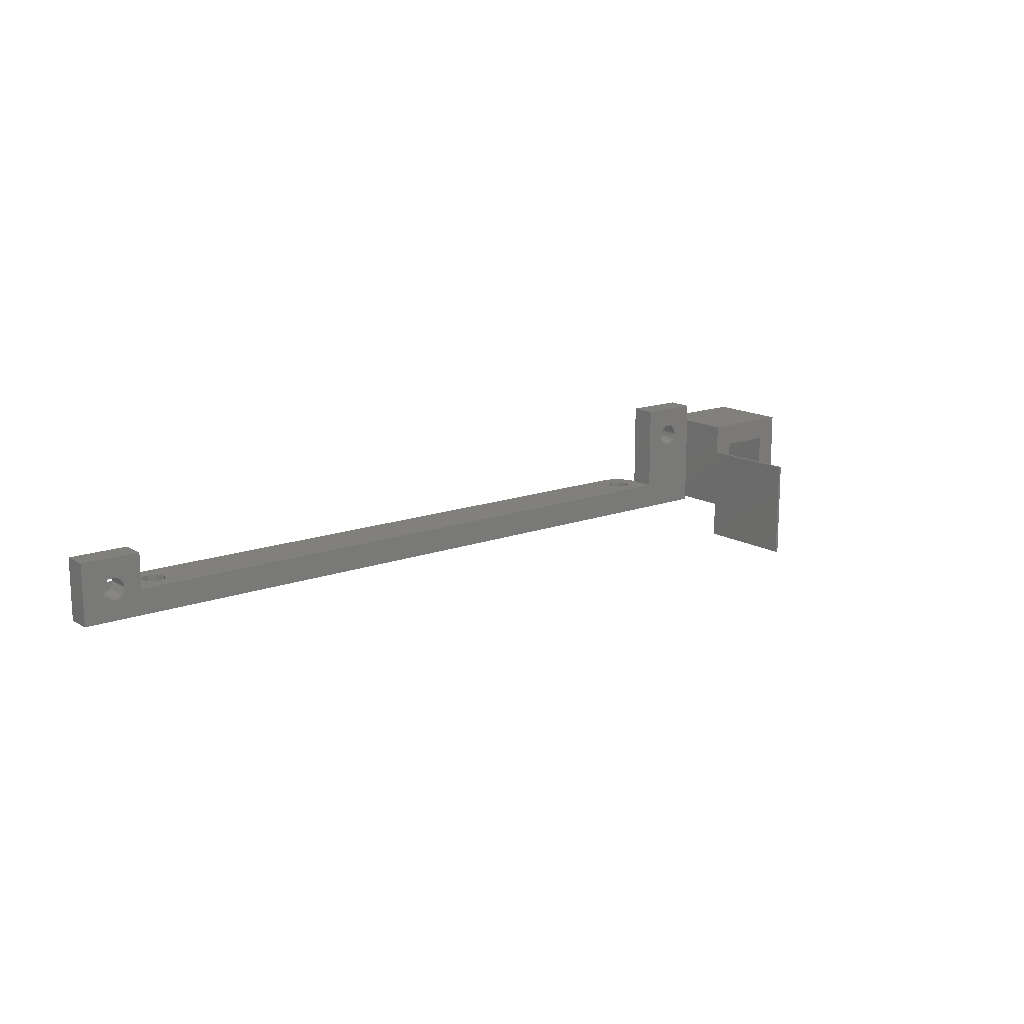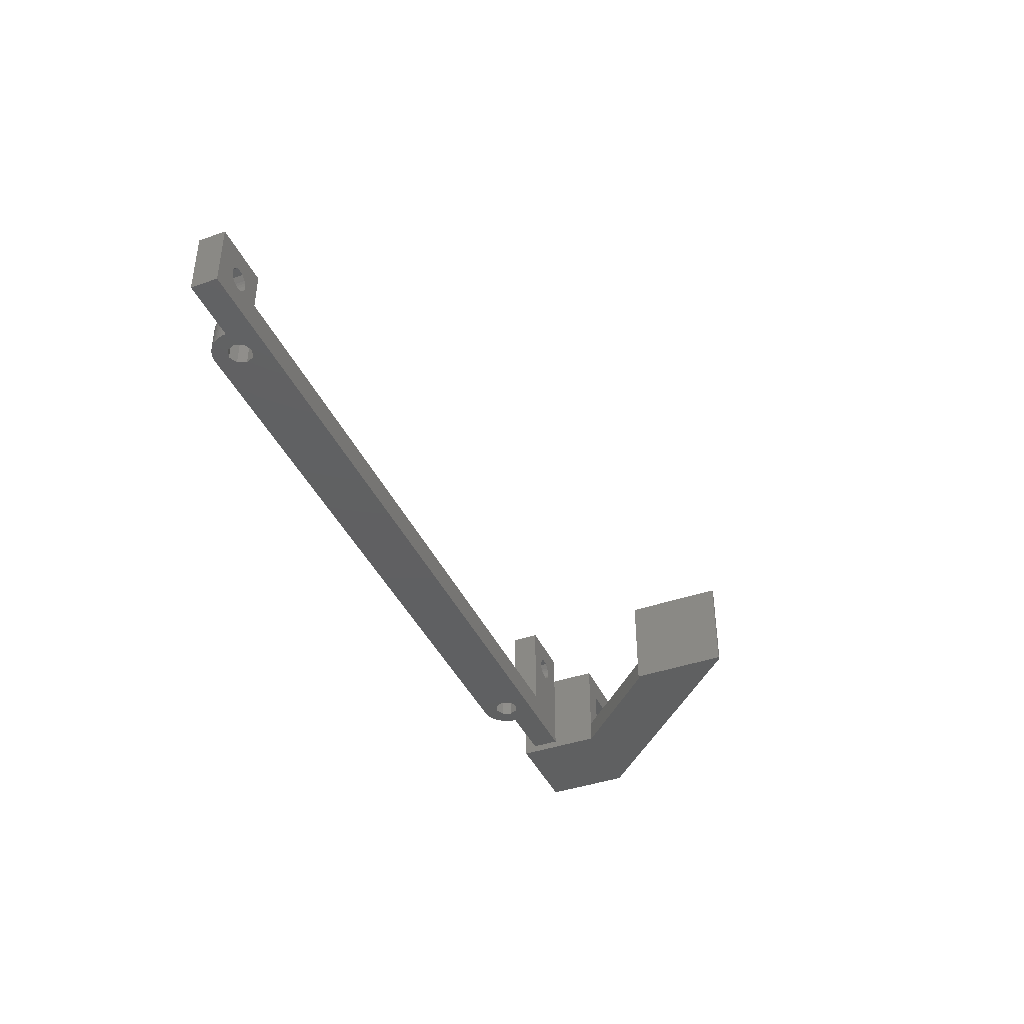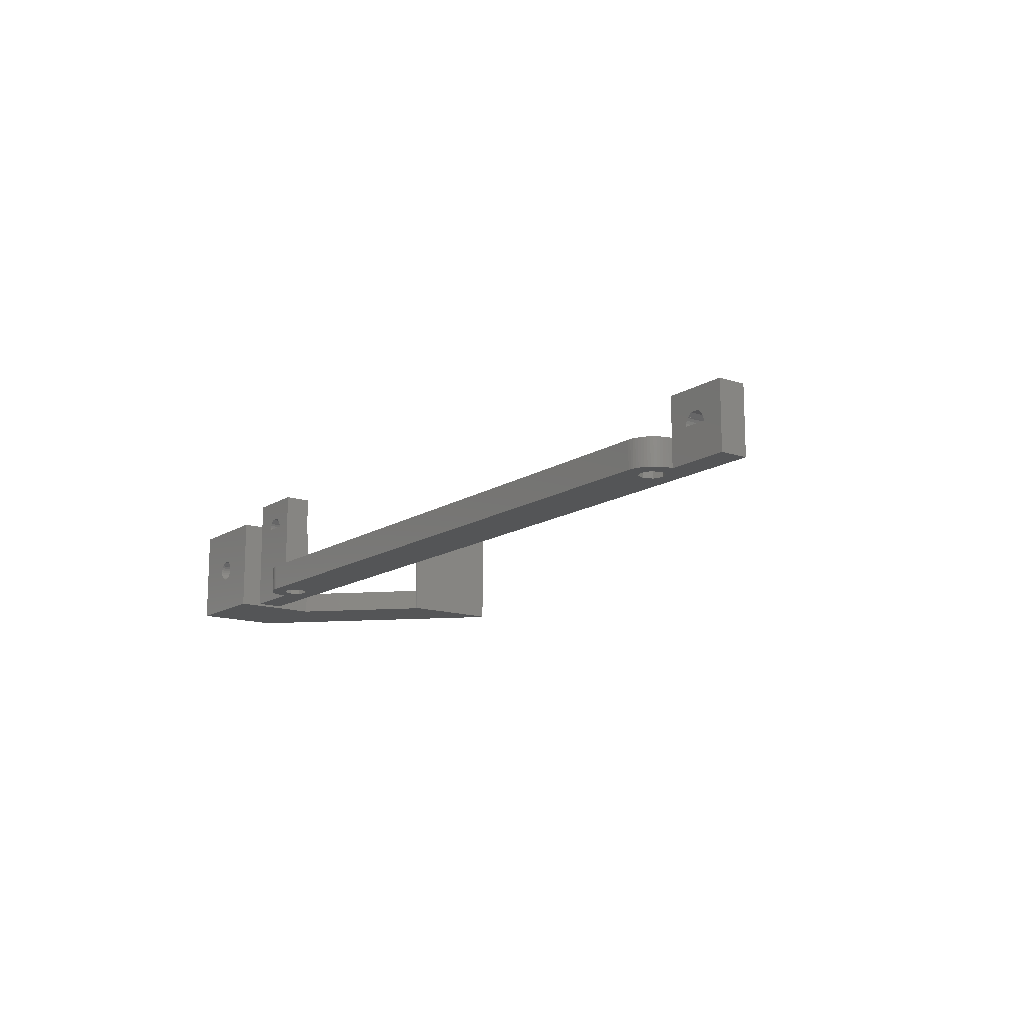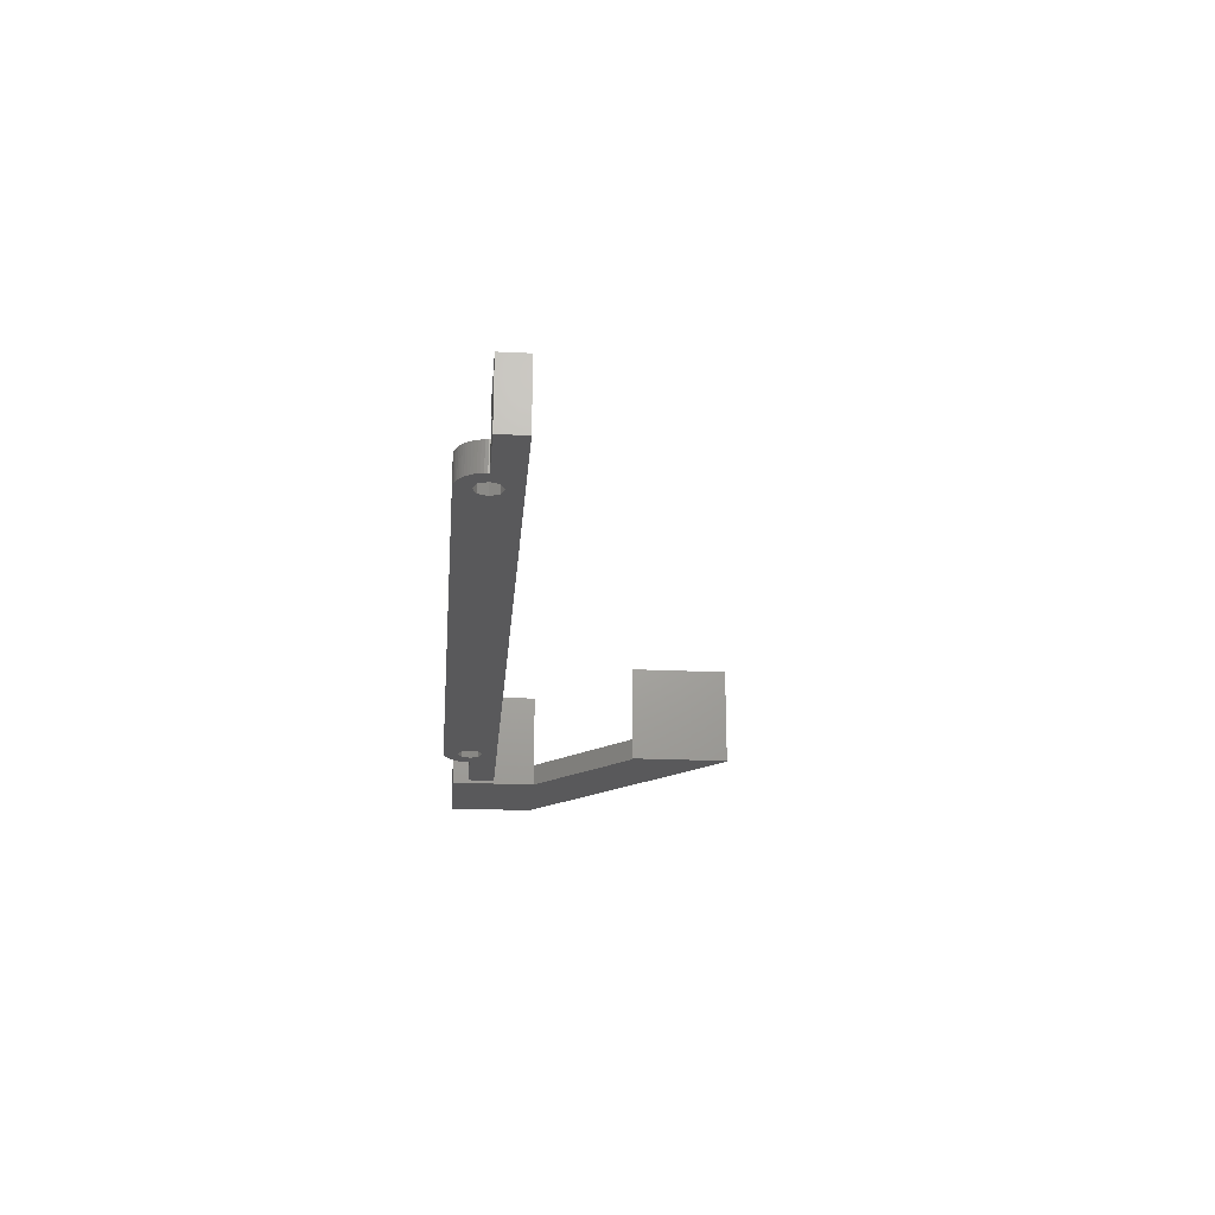
<metadata>
{"format":"stl","ext":"stl","renderer":"f3d","projection":"perspective","resolution":1024,"background":"white","views":[{"elev":14.8,"azim":141.4,"up":"+Z"},{"elev":-40.9,"azim":113.0,"up":"+Z"},{"elev":-14.1,"azim":54.0,"up":"+Z"},{"elev":-22.0,"azim":85.2,"up":"+Z"}]}
</metadata>
<code>
# stl→obj: 296 verts, 616 faces
v -74.99 -5 22
v -74.99 -5 0
v -63.5 -5 0
v -70.48 -5 17.48
v -69.87 -5 18.1
v -71.1 -5 16
v -63.5 -5 5
v -70.88 -5 16.94
v -71.04 -5 16.48
v -67.52 -5 17.48
v -67.25 -5 17.15
v -70.61 -5 17.35
v -63.49 -5 22
v -68.13 -5 18.1
v -67.03 -5 16.72
v -63.49 -5 5
v -66.91 -5 16.24
v -66.91 -5 16
v -74.99 9.183e-15 0
v -58.5 -2.735 0
v 74.99 -9.183e-15 0
v 63.5 -5 0
v 74.99 -5 0
v 60.1 -3.399 0
v -60.78 -9.449 0
v -59.37 -9.924 0
v -60.33 -9.654 0
v 56.9 -6.601 0
v -56.24 -5 0
v 56.24 -5 0
v -56.9 -3.399 0
v 58.5 -2.735 0
v 56.9 -3.399 0
v -60.76 -5 0
v -60.1 -3.399 0
v -61.62 -8.909 0
v -58.38 -9.998 0
v -61.21 -9.2 0
v -58.87 -9.986 0
v -59.85 -9.813 0
v 58.62 -9.998 0
v -61.99 -8.579 0
v -62.33 -8.214 0
v -62.63 -7.817 0
v -62.89 -7.391 0
v -58.5 -7.265 0
v -63.11 -6.942 0
v -60.1 -6.601 0
v -63.28 -6.474 0
v 58.5 -7.265 0
v 60.1 -6.601 0
v 63 -7.169 0
v -63.4 -5.991 0
v -56.9 -6.601 0
v 60.76 -5 0
v 63.44 -5.745 0
v 63.35 -6.234 0
v -63.48 -5.498 0
v 63.49 -5.249 0
v 62.77 -7.607 0
v 63.2 -6.71 0
v 59.12 -9.961 0
v 59.61 -9.875 0
v 60.09 -9.74 0
v 60.56 -9.558 0
v 61 -9.33 0
v 61.42 -9.06 0
v 61.81 -8.749 0
v 62.17 -8.401 0
v 62.49 -8.019 0
v -74.99 9.183e-15 22
v -63.49 7.775e-15 22
v -63.49 7.775e-15 5
v -63.48 -5.498 5
v -63.28 -6.474 5
v -63.4 -5.991 5
v -63.11 -6.942 5
v -62.89 -7.391 5
v -62.63 -7.817 5
v -62.33 -8.214 5
v -61.99 -8.579 5
v -61.62 -8.909 5
v -61.21 -9.2 5
v -60.78 -9.449 5
v -60.33 -9.654 5
v -59.85 -9.813 5
v -59.37 -9.924 5
v -58.87 -9.986 5
v -58.38 -9.998 5
v -60.1 -6.601 5
v -56.24 -5 5
v -56.9 -6.601 5
v 58.62 -9.998 5
v 59.12 -9.961 5
v 59.61 -9.875 5
v 60.09 -9.74 5
v 60.56 -9.558 5
v 61 -9.33 5
v 61.42 -9.06 5
v 61.81 -8.749 5
v 62.17 -8.401 5
v 62.49 -8.019 5
v 62.77 -7.607 5
v 58.5 -7.265 5
v 60.1 -6.601 5
v 63 -7.169 5
v 63.5 -5 5
v 63.49 -5 5
v 63.49 -5.249 5
v -58.5 -7.265 5
v 56.24 -5 5
v -56.9 -3.399 5
v -58.5 -2.735 5
v -60.1 -3.399 5
v 56.9 -3.399 5
v 63.49 -7.775e-15 5
v 60.1 -3.399 5
v 60.76 -5 5
v 63.2 -6.71 5
v -60.76 -5 5
v 63.44 -5.745 5
v 63.35 -6.234 5
v 58.5 -2.735 5
v 56.9 -6.601 5
v -71.1 8.707e-15 16
v -71.04 8.7e-15 16.48
v -71.04 -5 15.52
v -71.04 8.7e-15 15.52
v -66.91 -5 15.76
v -67.03 -5 15.28
v -67.25 -5 14.85
v -67.56 -5 14.47
v -67.95 -5 14.18
v -68.4 -5 13.99
v -68.88 -5 13.9
v -69.36 -5 13.93
v -69.83 -5 14.07
v -70.25 -5 14.32
v -70.61 -5 14.65
v -70.88 -5 15.06
v -66.91 8.194e-15 16.24
v -66.91 8.194e-15 15.76
v -67.03 8.208e-15 16.72
v -67.25 8.235e-15 17.15
v -67.52 8.269e-15 17.48
v -67.52 8.268e-15 17.48
v -68.13 8.343e-15 18.1
v -69.87 8.556e-15 18.1
v -70.48 8.632e-15 17.48
v -70.48 8.631e-15 17.48
v -70.61 8.647e-15 17.35
v -70.88 8.68e-15 16.94
v 63.49 -5 12
v 66.9 -5 6
v 68.13 -5 8.1
v 74.99 -5 12
v 66.96 -5 6.484
v 67.12 -5 6.942
v 67.52 -5 7.485
v 67.39 -5 7.35
v 70.48 -5 7.48
v 70.75 -5 7.154
v 70.48 -5 7.485
v 67.52 -5 7.476
v 69.87 -5 8.1
v 70.97 -5 6.718
v 71.09 -5 6.244
v 71.09 -5 6
v 74.99 -9.183e-15 12
v -70.25 8.603e-15 14.32
v -70.61 8.647e-15 14.65
v 66.9 -8.193e-15 6
v 63.49 -7.775e-15 12
v 69.87 -8.556e-15 8.1
v -70.88 8.68e-15 15.06
v -69.83 8.552e-15 14.07
v -69.36 8.494e-15 13.93
v 68.64 -8.405e-15 3.932
v 68.17 -8.348e-15 4.072
v 66.96 -8.2e-15 5.516
v 66.96 -8.2e-15 6.484
v 67.12 -8.22e-15 5.058
v 67.39 -8.253e-15 4.65
v 67.75 -8.296e-15 4.316
v 69.12 -8.465e-15 3.904
v 69.6 -8.524e-15 3.988
v 70.05 -8.578e-15 4.181
v 70.75 -8.665e-15 4.846
v 70.44 -8.626e-15 4.473
v 70.48 -8.632e-15 7.485
v 70.97 -8.691e-15 5.282
v 67.52 -8.268e-15 7.485
v 68.13 -8.343e-15 8.1
v 71.09 -8.705e-15 5.756
v 71.09 -8.705e-15 6.244
v 70.97 -8.691e-15 6.718
v 70.75 -8.665e-15 7.154
v 70.48 -8.631e-15 7.48
v 67.39 -8.253e-15 7.35
v 67.52 -8.269e-15 7.476
v 67.12 -8.22e-15 6.942
v -68.88 8.435e-15 13.9
v -68.4 8.376e-15 13.99
v -67.95 8.321e-15 14.18
v -67.56 8.273e-15 14.47
v -67.25 8.235e-15 14.85
v -67.03 8.208e-15 15.28
v 66.96 -5 5.516
v 71.09 -5 5.756
v 70.97 -5 5.282
v 70.75 -5 4.846
v 70.44 -5 4.473
v 70.05 -5 4.181
v 69.6 -5 3.988
v 69.12 -5 3.904
v 68.64 -5 3.932
v 68.17 -5 4.072
v 67.75 -5 4.316
v 67.39 -5 4.65
v 67.12 -5 5.058
v -86.24 -8 7.015
v -95 -8 0
v -77 -8 0
v -84.59 -8 10.41
v -84.5 -8 10.33
v -95 -8 18
v -87.94 -8 8.521
v -85.76 -8 7.015
v -88 -8 9
v -85.29 -8 7.13
v -87.94 -8 9.479
v -87.77 -8 9.929
v -87.5 -8 10.33
v -87.41 -8 10.41
v -77 -8 18
v -86.83 -8 11
v -84.06 -8 8.521
v -84.23 -8 8.071
v -85.17 -8 11
v -84.23 -8 9.929
v -84.06 -8 9.479
v -84 -8 9
v -84.5 -8 7.674
v -84.86 -8 7.354
v -86.71 -8 7.13
v -87.14 -8 7.354
v -87.5 -8 7.674
v -87.77 -8 8.071
v -95 7.9 0
v -77 7.9 0
v -59.1 43.8 0
v -59.1 25.8 0
v -58.6 43.8 0
v -58.6 25.8 0
v -95 7.9 4
v -95 7.9 18
v -77 7.9 18
v -77 7.9 4
v -87.77 -3 8.071
v -87.94 -3 8.521
v -88 -3 9
v -87.5 -3 7.674
v -87.14 -3 7.354
v -86.71 -3 7.13
v -86.24 -3 7.015
v -85.76 -3 7.015
v -85.29 -3 7.13
v -84.86 -3 7.354
v -84.5 -3 7.674
v -84.23 -3 8.071
v -84.06 -3 8.521
v -84 -3 9
v -84.06 -3 9.479
v -84.23 -3 9.929
v -84.5 -3 10.33
v -84.59 -3 10.41
v -85.17 -3 11
v -86.83 -3 11
v -87.41 -3 10.41
v -87.5 -3 10.33
v -87.77 -3 9.929
v -87.94 -3 9.479
v -59.1 25.8 4
v -59.1 25.8 18
v -58.6 25.8 18
v -58.6 43.8 18
v -59.1 43.8 4
v -59.1 43.8 18
v -91 7.9 13.6
v -81 7.9 13.6
v -91 7.9 4
v -81 7.9 4
v -91 -3 4
v -81 -3 4
v -91 -3 13.6
v -81 -3 13.6
f 1 2 3
f 4 5 1
f 6 1 3
f 7 6 3
f 8 1 9
f 10 11 10
f 12 1 8
f 4 1 12
f 4 4 12
f 13 1 5
f 5 14 13
f 13 14 10
f 13 10 11
f 13 15 16
f 13 11 15
f 15 17 16
f 6 9 1
f 17 18 16
f 18 7 16
f 18 6 7
f 2 19 3
f 20 19 21
f 22 21 23
f 24 21 22
f 25 26 27
f 28 29 30
f 31 32 33
f 34 3 35
f 36 37 38
f 38 39 25
f 26 40 27
f 39 26 25
f 37 39 38
f 35 19 20
f 41 37 36
f 41 36 42
f 41 42 43
f 41 43 44
f 41 44 45
f 46 45 47
f 48 47 49
f 50 29 28
f 51 52 50
f 48 49 53
f 46 47 48
f 41 45 46
f 54 41 46
f 55 56 57
f 30 29 31
f 48 53 58
f 30 31 33
f 31 20 21
f 3 19 35
f 48 58 3
f 24 22 55
f 55 59 56
f 48 3 34
f 52 60 50
f 31 21 32
f 57 61 51
f 22 59 55
f 32 21 24
f 29 41 54
f 29 62 41
f 29 63 62
f 29 64 63
f 29 65 64
f 29 66 65
f 29 67 66
f 29 68 67
f 29 69 68
f 29 70 69
f 29 60 70
f 29 50 60
f 51 61 52
f 55 57 51
f 2 1 19
f 19 1 71
f 71 1 13
f 72 71 13
f 13 16 73
f 72 13 73
f 16 7 74
f 75 16 76
f 76 16 74
f 77 16 75
f 78 16 77
f 79 16 78
f 80 16 79
f 81 16 80
f 82 16 81
f 83 16 82
f 84 16 83
f 85 16 84
f 86 16 85
f 87 16 86
f 88 16 87
f 89 16 88
f 90 16 89
f 91 92 93
f 91 93 94
f 91 94 95
f 91 95 96
f 91 96 97
f 91 97 98
f 91 98 99
f 91 99 100
f 91 100 101
f 91 102 103
f 91 103 104
f 105 104 106
f 107 108 109
f 110 90 89
f 111 112 91
f 113 73 114
f 112 115 116
f 116 73 113
f 117 118 108
f 93 110 89
f 105 106 119
f 120 114 16
f 118 121 109
f 111 115 112
f 118 122 121
f 116 115 123
f 116 117 108
f 116 123 117
f 108 118 109
f 122 105 119
f 106 104 103
f 91 101 102
f 113 112 116
f 73 16 114
f 118 105 122
f 124 111 91
f 104 124 91
f 92 110 93
f 90 120 16
f 3 58 7
f 7 58 74
f 125 126 9
f 6 125 9
f 127 128 125
f 6 127 125
f 129 130 18
f 18 130 131
f 18 131 132
f 18 132 133
f 18 133 134
f 18 134 135
f 18 135 136
f 18 136 137
f 18 137 138
f 18 138 139
f 18 139 140
f 18 140 127
f 18 127 6
f 141 142 17
f 17 142 129
f 17 129 18
f 141 17 143
f 143 17 15
f 143 15 144
f 144 15 11
f 144 11 145
f 145 11 10
f 146 145 10
f 10 145 10
f 146 10 147
f 147 10 14
f 147 14 148
f 148 14 5
f 149 148 5
f 4 149 5
f 4 150 149
f 4 4 149
f 150 4 151
f 151 4 12
f 152 151 12
f 8 152 12
f 126 152 8
f 9 126 8
f 58 53 74
f 74 53 76
f 53 49 76
f 76 49 75
f 49 47 75
f 75 47 77
f 47 45 77
f 77 45 78
f 45 44 78
f 78 44 79
f 44 43 79
f 79 43 80
f 43 42 80
f 80 42 81
f 81 42 36
f 82 81 36
f 82 36 38
f 83 82 38
f 83 38 25
f 84 83 25
f 84 25 27
f 85 84 27
f 85 27 40
f 86 85 40
f 86 40 26
f 87 86 26
f 87 26 39
f 88 87 39
f 88 39 37
f 89 88 37
f 89 37 41
f 93 89 41
f 93 41 62
f 94 93 62
f 94 62 63
f 95 94 63
f 95 63 64
f 96 95 64
f 96 64 65
f 97 96 65
f 97 65 66
f 98 97 66
f 98 66 67
f 99 98 67
f 99 67 68
f 100 99 68
f 100 68 69
f 101 100 69
f 101 69 70
f 102 101 70
f 102 70 60
f 103 102 60
f 103 60 52
f 106 103 52
f 106 52 61
f 119 106 61
f 119 61 57
f 122 119 57
f 122 57 56
f 121 122 56
f 121 56 59
f 109 121 59
f 109 59 22
f 107 109 22
f 153 108 107
f 154 153 107
f 22 23 107
f 155 156 153
f 23 154 107
f 157 153 154
f 158 153 157
f 159 155 153
f 160 153 158
f 161 162 163
f 159 153 160
f 164 159 160
f 165 156 155
f 163 156 165
f 162 156 163
f 23 156 162
f 166 167 23
f 23 162 166
f 167 168 23
f 168 154 23
f 156 23 21
f 169 156 21
f 170 73 171
f 19 73 21
f 125 71 126
f 172 116 173
f 174 173 169
f 19 71 125
f 19 125 128
f 19 128 175
f 19 175 171
f 19 171 73
f 176 73 170
f 177 73 176
f 116 21 73
f 178 21 179
f 126 71 152
f 152 71 151
f 151 71 149
f 151 149 150
f 149 71 148
f 180 116 172
f 181 172 173
f 182 116 180
f 183 116 182
f 184 116 183
f 21 116 184
f 21 184 179
f 185 21 178
f 186 21 185
f 187 21 186
f 188 21 189
f 21 187 189
f 174 169 190
f 21 188 169
f 188 191 169
f 192 173 193
f 191 194 169
f 194 195 169
f 195 196 169
f 196 197 169
f 197 198 190
f 197 190 169
f 193 173 174
f 199 173 192
f 199 192 200
f 199 201 173
f 201 181 173
f 73 177 202
f 73 202 203
f 73 203 204
f 73 204 205
f 73 205 206
f 73 206 207
f 73 207 142
f 73 142 141
f 73 141 143
f 144 145 146
f 147 71 72
f 146 147 72
f 144 146 72
f 143 144 72
f 73 143 72
f 148 71 147
f 35 114 120
f 34 35 120
f 120 90 48
f 34 120 48
f 20 113 114
f 35 20 114
f 31 112 113
f 20 31 113
f 91 112 29
f 29 112 31
f 91 29 92
f 92 29 54
f 92 54 110
f 110 54 46
f 110 46 90
f 90 46 48
f 33 115 111
f 30 33 111
f 111 124 28
f 30 111 28
f 32 123 115
f 33 32 115
f 24 117 123
f 32 24 123
f 118 117 55
f 55 117 24
f 118 55 105
f 105 55 51
f 105 51 104
f 104 51 50
f 104 50 124
f 124 50 28
f 108 153 116
f 116 153 173
f 140 175 128
f 127 140 128
f 139 171 175
f 140 139 175
f 138 170 171
f 139 138 171
f 137 176 170
f 138 137 170
f 136 177 176
f 137 136 176
f 135 202 177
f 136 135 177
f 134 203 202
f 135 134 202
f 133 204 203
f 134 133 203
f 132 205 204
f 133 132 204
f 206 205 131
f 131 205 132
f 207 206 130
f 130 206 131
f 142 207 129
f 129 207 130
f 173 153 156
f 169 173 156
f 172 181 157
f 154 172 157
f 208 180 172
f 154 208 172
f 209 210 168
f 168 210 211
f 168 211 212
f 168 212 213
f 168 213 214
f 168 214 215
f 168 215 216
f 168 216 217
f 168 217 218
f 168 218 219
f 168 219 220
f 168 220 208
f 168 208 154
f 195 194 167
f 167 194 209
f 167 209 168
f 195 167 196
f 196 167 166
f 196 166 197
f 197 166 162
f 197 162 198
f 198 162 161
f 190 198 163
f 163 198 161
f 190 163 174
f 174 163 165
f 174 165 193
f 193 165 155
f 192 193 155
f 159 192 155
f 164 200 192
f 159 164 192
f 200 164 199
f 199 164 160
f 201 199 160
f 158 201 160
f 181 201 158
f 157 181 158
f 194 191 209
f 209 191 210
f 191 188 210
f 210 188 211
f 188 189 211
f 211 189 212
f 212 189 187
f 213 212 187
f 213 187 186
f 214 213 186
f 214 186 185
f 215 214 185
f 215 185 178
f 216 215 178
f 216 178 179
f 217 216 179
f 217 179 184
f 218 217 184
f 218 184 183
f 219 218 183
f 219 183 182
f 220 219 182
f 220 182 180
f 208 220 180
f 221 222 223
f 224 225 224
f 226 222 227
f 228 221 223
f 226 227 229
f 230 228 223
f 226 229 231
f 226 231 232
f 226 232 233
f 234 233 234
f 226 233 234
f 235 226 236
f 237 238 223
f 235 236 239
f 235 239 224
f 240 241 223
f 235 225 223
f 235 224 225
f 225 240 223
f 241 242 223
f 242 237 223
f 243 244 223
f 238 243 223
f 245 222 221
f 246 222 245
f 247 222 246
f 248 222 247
f 227 222 248
f 244 230 223
f 234 236 226
f 222 249 223
f 250 249 251
f 252 253 254
f 223 249 250
f 250 251 253
f 250 253 252
f 222 226 249
f 255 226 256
f 249 226 255
f 256 226 235
f 257 256 235
f 235 223 250
f 257 235 258
f 258 235 250
f 248 259 260
f 227 248 260
f 227 260 261
f 229 227 261
f 247 262 259
f 248 247 259
f 246 263 262
f 247 246 262
f 245 264 263
f 246 245 263
f 221 265 264
f 245 221 264
f 228 266 265
f 221 228 265
f 230 267 266
f 228 230 266
f 244 268 267
f 230 244 267
f 243 269 268
f 244 243 268
f 270 269 238
f 238 269 243
f 271 270 237
f 237 270 238
f 272 271 242
f 242 271 237
f 272 242 273
f 273 242 241
f 273 241 274
f 274 241 240
f 274 240 275
f 275 240 225
f 275 225 276
f 276 225 224
f 224 276 276
f 224 224 276
f 276 224 277
f 277 224 239
f 277 239 278
f 278 239 236
f 279 278 236
f 234 279 236
f 234 279 279
f 234 234 279
f 279 234 280
f 280 234 233
f 281 280 233
f 232 281 233
f 282 281 232
f 231 282 232
f 261 282 231
f 229 261 231
f 258 250 252
f 283 258 252
f 283 252 254
f 284 283 285
f 285 283 254
f 285 254 253
f 286 285 253
f 251 287 253
f 253 287 288
f 253 288 286
f 249 255 251
f 251 255 287
f 289 256 290
f 257 258 290
f 257 290 256
f 256 289 291
f 256 291 255
f 290 258 292
f 291 293 294
f 283 291 292
f 292 291 294
f 283 292 258
f 287 291 283
f 255 291 287
f 263 294 293
f 269 294 268
f 295 260 293
f 267 294 266
f 260 259 293
f 266 294 265
f 259 262 293
f 264 294 263
f 262 263 293
f 268 294 267
f 270 294 269
f 296 294 270
f 278 295 277
f 296 271 272
f 296 272 273
f 296 273 274
f 296 274 275
f 296 275 276
f 296 276 276
f 296 276 277
f 296 277 295
f 279 295 278
f 280 295 279
f 279 279 295
f 271 296 270
f 281 295 280
f 295 281 282
f 295 282 261
f 295 261 260
f 265 294 264
f 288 287 284
f 284 287 283
f 288 284 285
f 286 288 285
f 291 289 295
f 293 291 295
f 290 296 289
f 289 296 295
f 290 292 296
f 296 292 294

</code>
